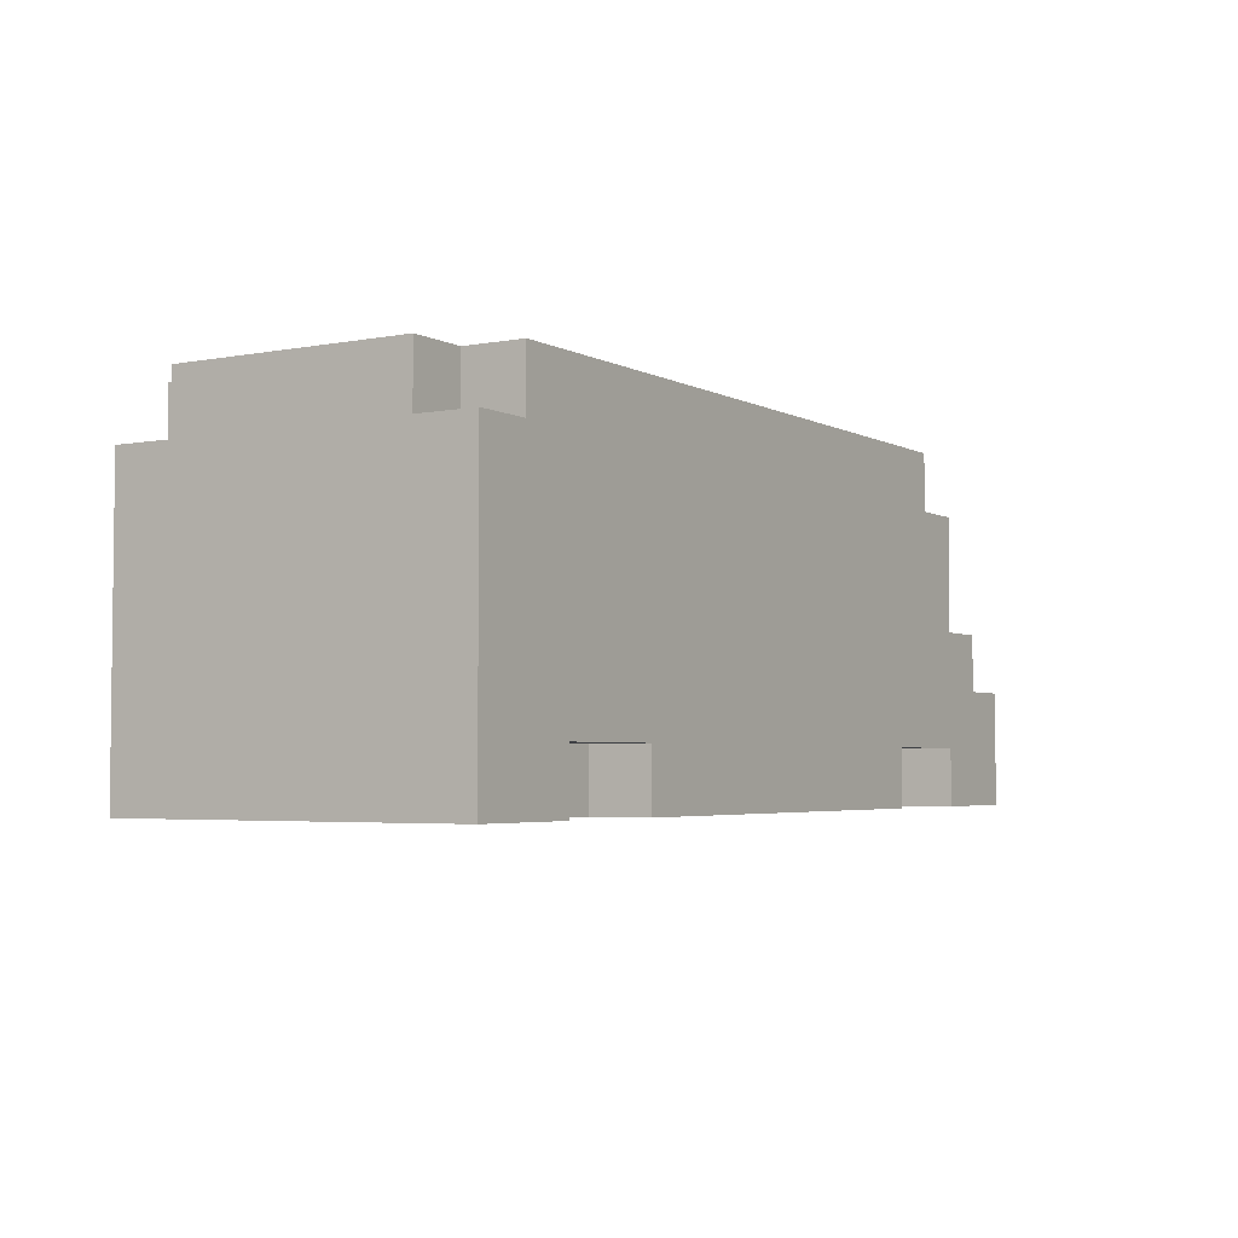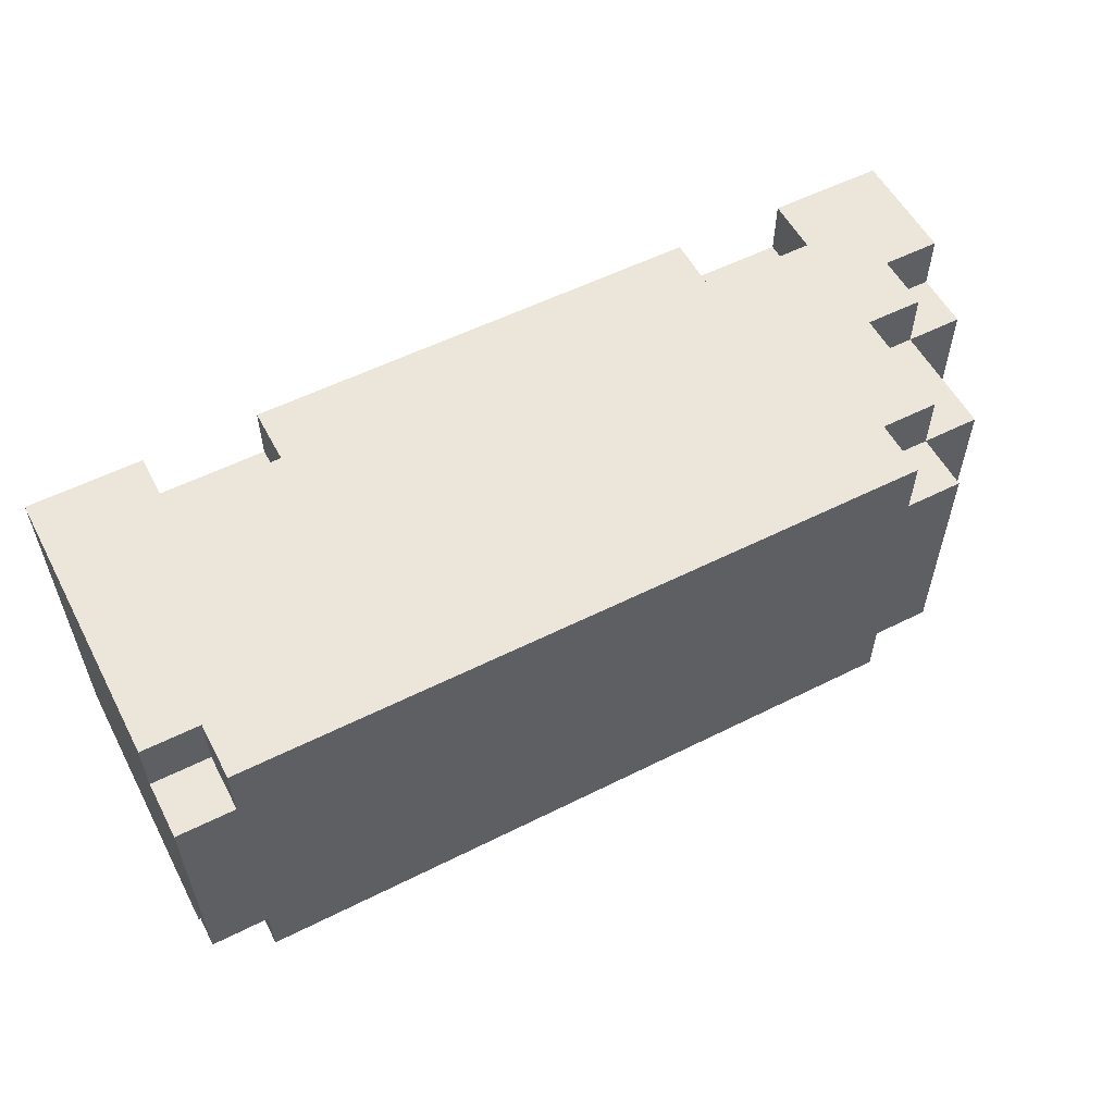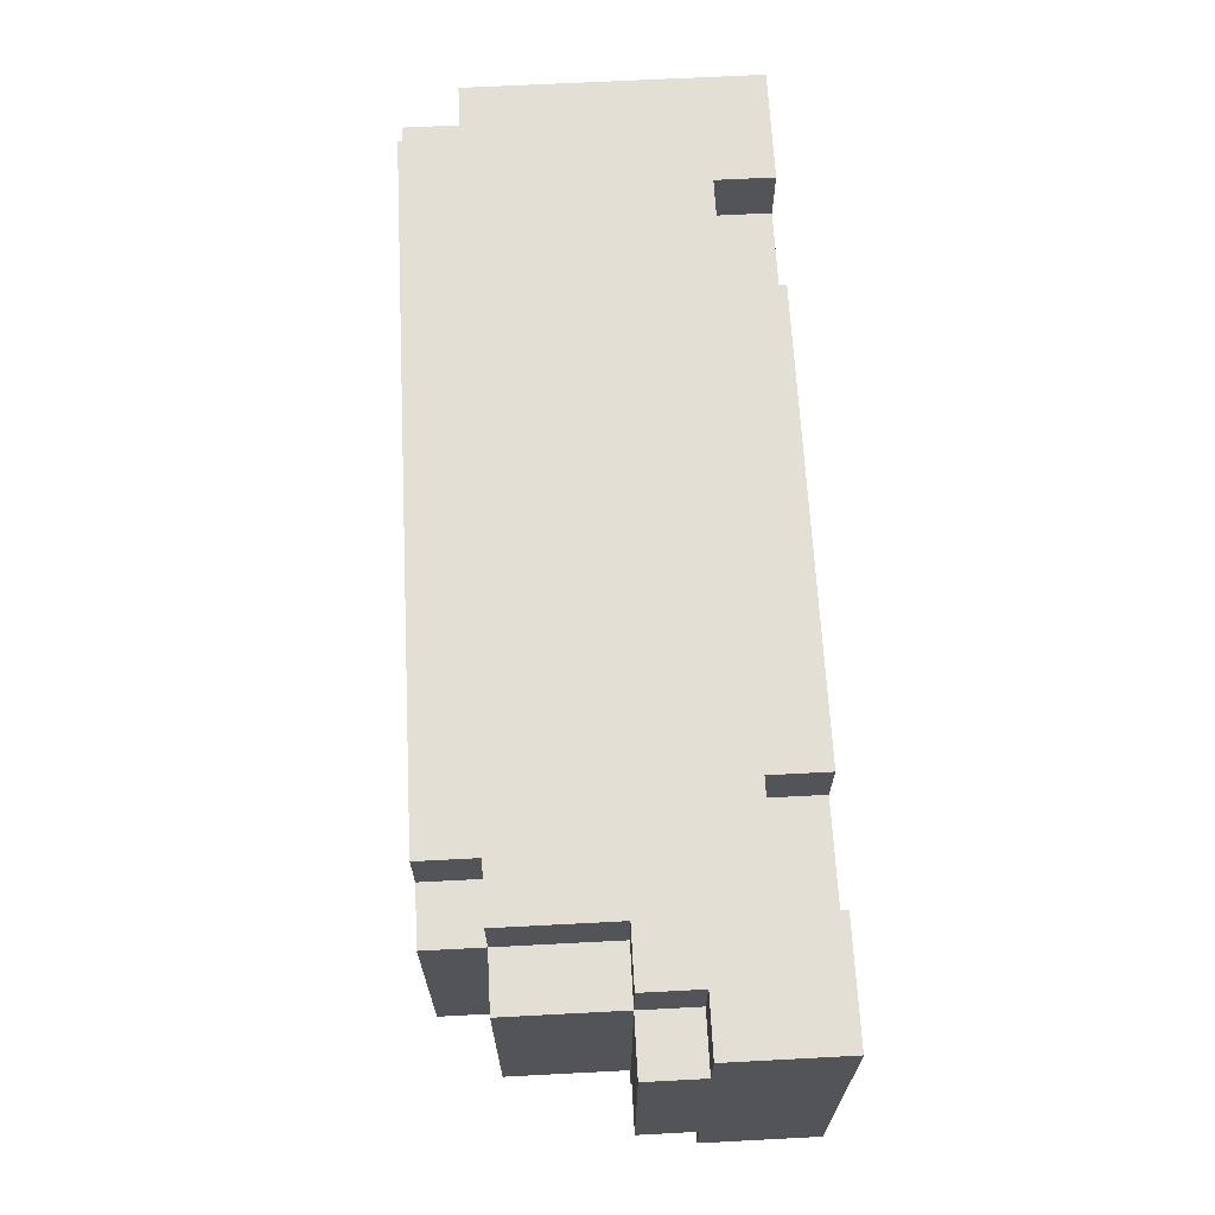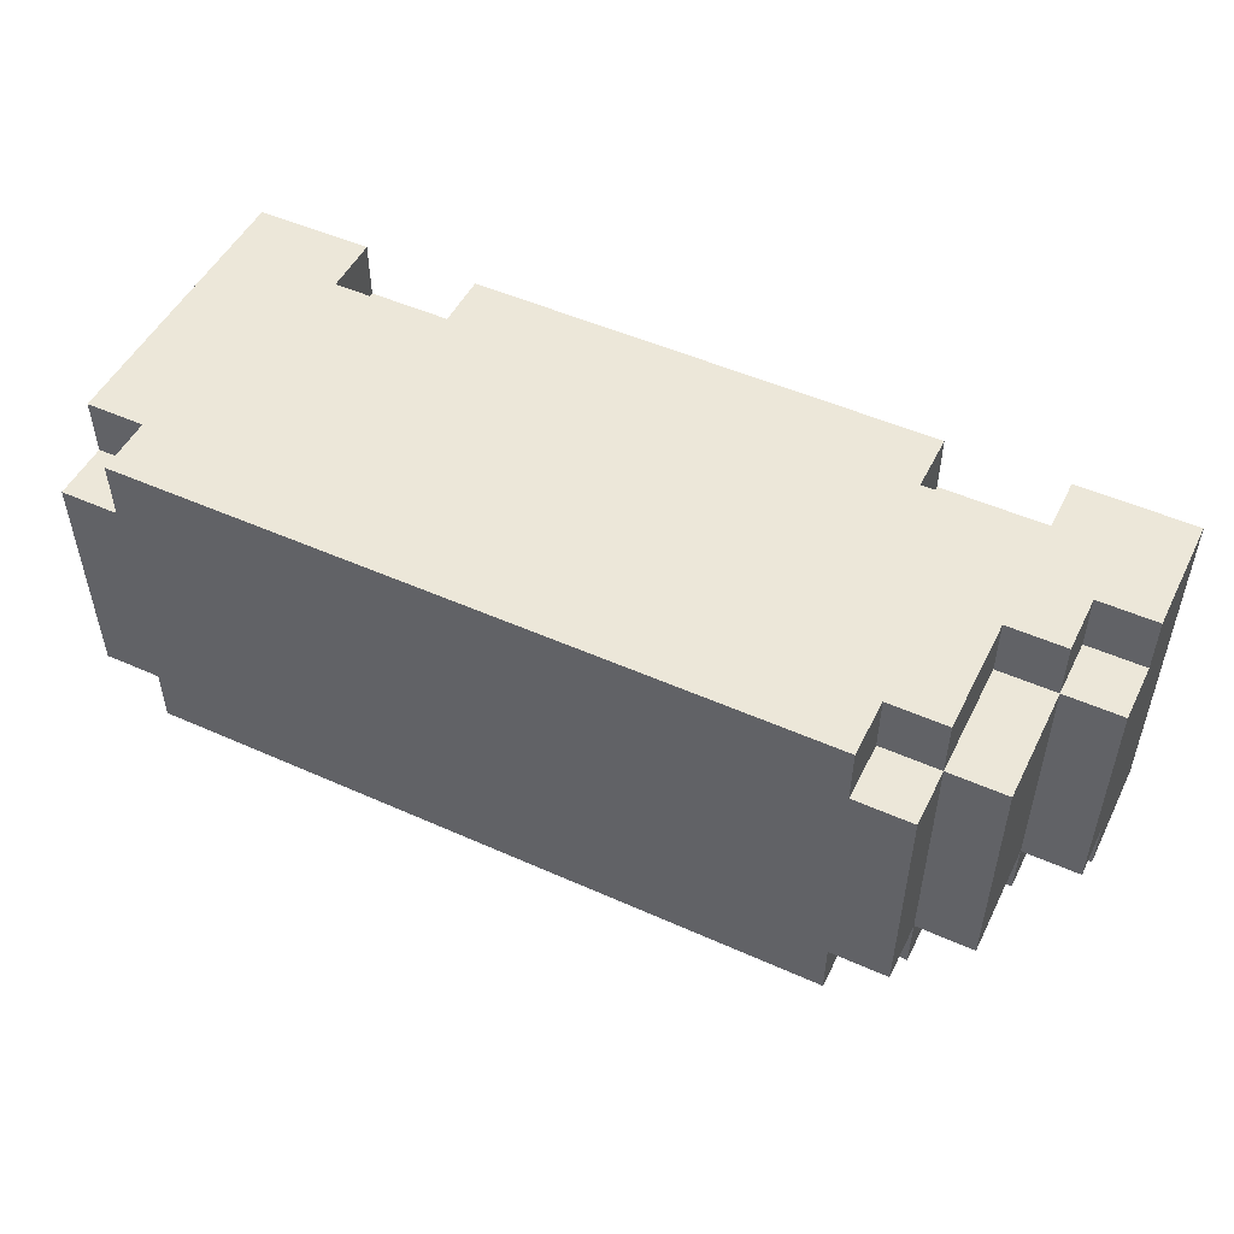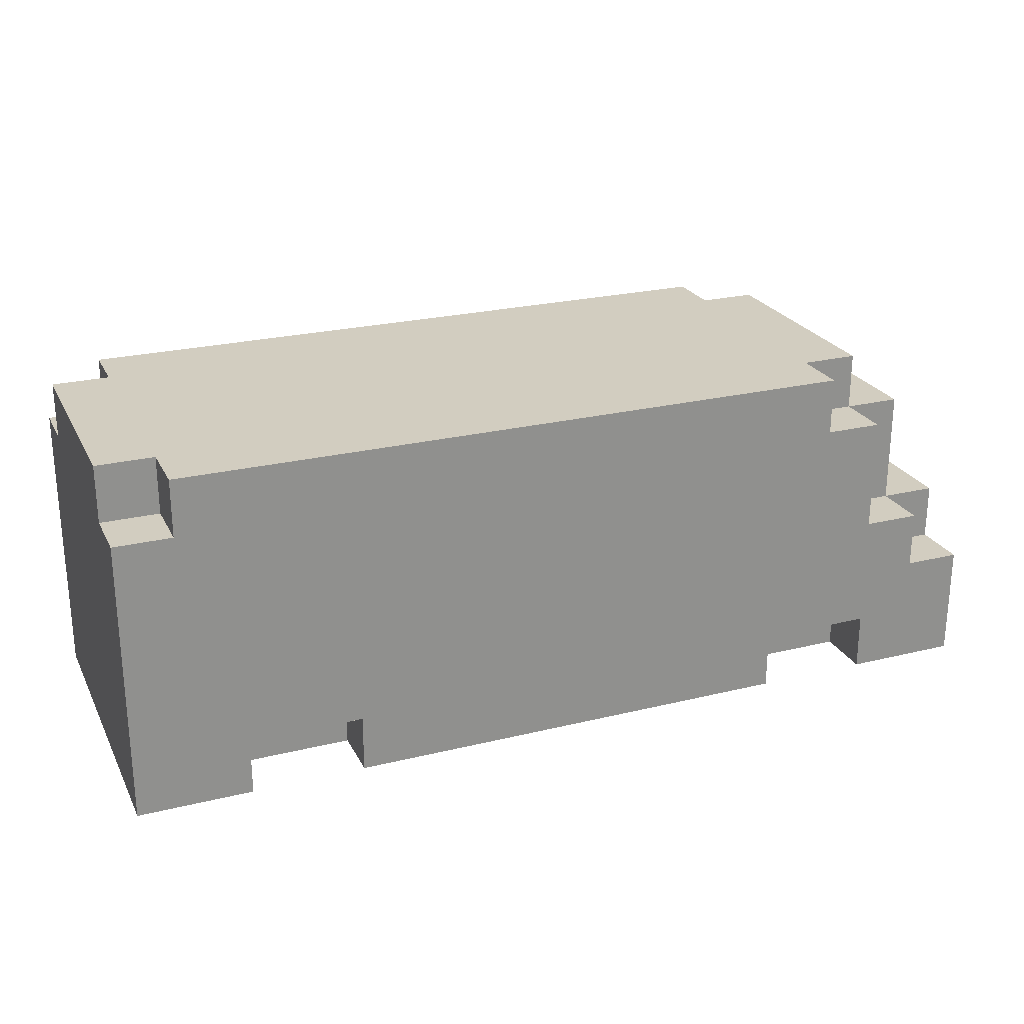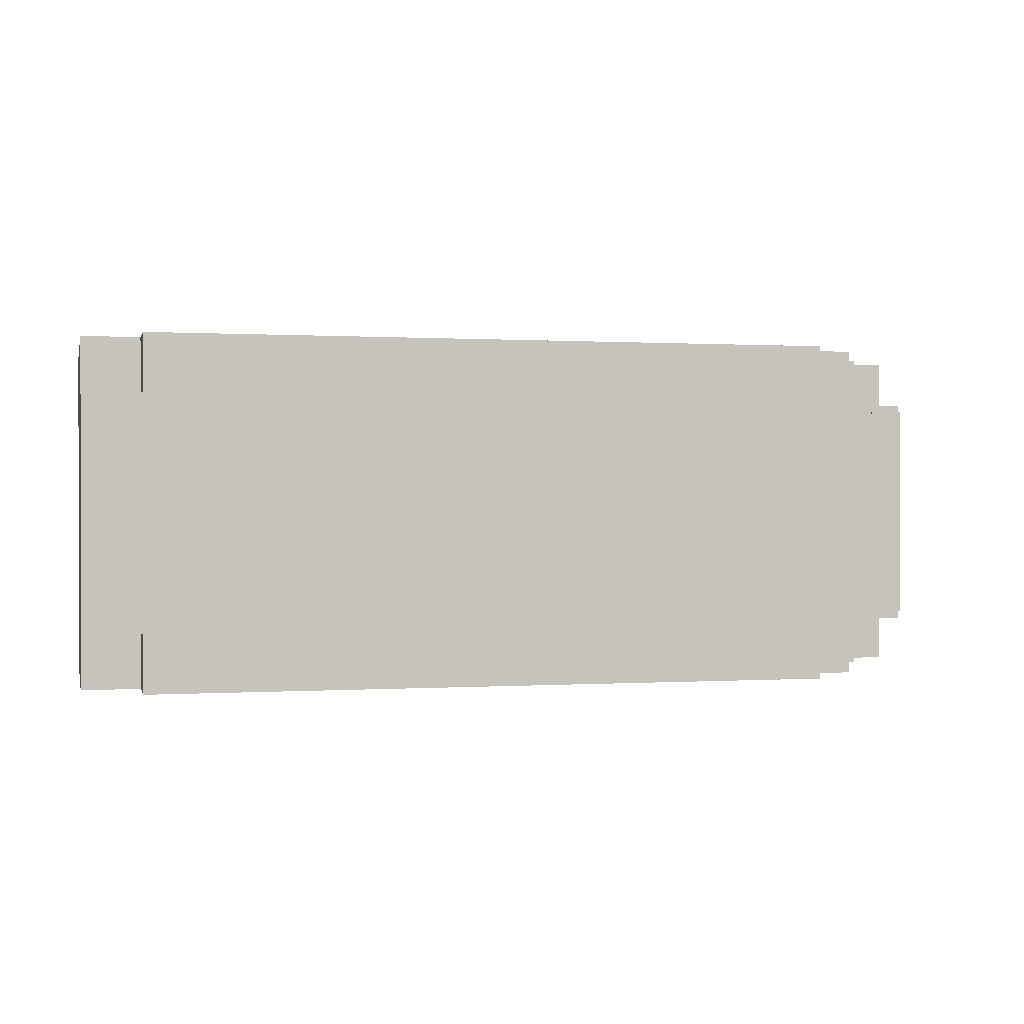
<metadata>
{"format":"obj","ext":"obj","renderer":"f3d","projection":"perspective","resolution":1024,"background":"white","views":[{"elev":-3.8,"azim":121.9,"up":"+Y"},{"elev":56.0,"azim":152.3,"up":"+Z"},{"elev":66.3,"azim":-93.0,"up":"+Z"},{"elev":50.2,"azim":-153.9,"up":"+Z"},{"elev":24.4,"azim":158.1,"up":"+Y"},{"elev":0.3,"azim":166.4,"up":"+Z"}]}
</metadata>
<code>
o
v 0.8 0.1 -0.3
v 0.8 0.1 0.3
v 0.8 0.2 -0.3
v 0.8 0.2 -0.1
v 0.8 0.2 0.1
v 0.8 0.2 0.3
v 0.8 0.3 -0.3
v 0.8 0.3 -0.1
v 0.8 0.3 0.1
v 0.8 0.3 0.3
v 0.8 0.6 -0.3
v 0.8 0.6 -0.2
v 0.8 0.6 0.2
v 0.8 0.6 0.3
v 0.8 0.7 -0.2
v 0.8 0.7 0.2
v 0.7 0.6 -0.3
v 0.7 0.6 -0.2
v 0.7 0.6 0.2
v 0.7 0.6 0.3
v 0.7 0.7 -0.3
v 0.7 0.7 -0.2
v 0.7 0.7 0.2
v 0.7 0.7 0.3
v 0.4 0.1 -0.3
v 0.4 0.1 -0.2
v 0.4 0.1 0.2
v 0.4 0.1 0.3
v 0.4 0.2 -0.3
v 0.4 0.2 -0.2
v 0.4 0.2 0.2
v 0.4 0.2 0.3
v -0.6 0.1 -0.3
v -0.6 0.1 -0.2
v -0.6 0.1 0.2
v -0.6 0.1 0.3
v -0.6 0.2 -0.3
v -0.6 0.2 -0.2
v -0.6 0.2 0.2
v -0.6 0.2 0.3
v 0.6 0.1 -0.3
v 0.6 0.1 -0.2
v 0.6 0.1 0.2
v 0.6 0.1 0.3
v 0.6 0.2 -0.3
v 0.6 0.2 -0.2
v 0.6 0.2 0.2
v 0.6 0.2 0.3
v -0.4 0.1 -0.3
v -0.4 0.1 -0.2
v -0.4 0.1 0.2
v -0.4 0.1 0.3
v -0.4 0.2 -0.3
v -0.4 0.2 -0.2
v -0.4 0.2 0.2
v -0.4 0.2 0.3
v -0.5 0.6 -0.3
v -0.5 0.6 -0.2
v -0.5 0.6 0.2
v -0.5 0.6 0.3
v -0.5 0.7 -0.3
v -0.5 0.7 -0.2
v -0.5 0.7 0.2
v -0.5 0.7 0.3
v -0.6 0.4 -0.3
v -0.6 0.4 -0.2
v -0.6 0.4 0.2
v -0.6 0.4 0.3
v -0.6 0.6 -0.3
v -0.6 0.6 -0.2
v -0.6 0.6 0.2
v -0.6 0.6 0.3
v -0.6 0.7 -0.2
v -0.6 0.7 0.2
v -0.7 0.3 -0.3
v -0.7 0.3 -0.2
v -0.7 0.3 0.2
v -0.7 0.3 0.3
v -0.7 0.4 -0.3
v -0.7 0.4 -0.2
v -0.7 0.4 0.2
v -0.7 0.4 0.3
v -0.7 0.6 -0.2
v -0.7 0.6 0.2
v -0.8 0.1 -0.3
v -0.8 0.1 0.3
v -0.8 0.2 -0.3
v -0.8 0.2 -0.1
v -0.8 0.2 0.1
v -0.8 0.2 0.3
v -0.8 0.3 -0.3
v -0.8 0.3 -0.2
v -0.8 0.3 -0.1
v -0.8 0.3 0.1
v -0.8 0.3 0.2
v -0.8 0.3 0.3
v -0.8 0.4 -0.2
v -0.8 0.4 0.2
v 0.8 0.1 -0.3
v 0.8 0.2 -0.3
v 0.8 0.3 -0.3
v 0.8 0.6 -0.3
v 0.7 0.2 -0.3
v 0.7 0.3 -0.3
v 0.7 0.6 -0.3
v 0.7 0.7 -0.3
v 0.6 0.1 -0.3
v 0.6 0.2 -0.3
v 0.4 0.1 -0.3
v 0.4 0.2 -0.3
v -0.3 0.4 -0.3
v -0.3 0.6 -0.3
v -0.4 0.1 -0.3
v -0.4 0.2 -0.3
v -0.5 0.4 -0.3
v -0.5 0.6 -0.3
v -0.5 0.7 -0.3
v -0.6 0.1 -0.3
v -0.6 0.2 -0.3
v -0.6 0.4 -0.3
v -0.6 0.6 -0.3
v -0.7 0.2 -0.3
v -0.7 0.3 -0.3
v -0.7 0.4 -0.3
v -0.8 0.1 -0.3
v -0.8 0.2 -0.3
v -0.8 0.3 -0.3
v 0.8 0.6 -0.2
v 0.8 0.7 -0.2
v 0.7 0.6 -0.2
v 0.7 0.7 -0.2
v 0.6 0.1 -0.2
v 0.6 0.2 -0.2
v 0.4 0.1 -0.2
v 0.4 0.2 -0.2
v -0.4 0.1 -0.2
v -0.4 0.2 -0.2
v -0.5 0.6 -0.2
v -0.5 0.7 -0.2
v -0.6 0.1 -0.2
v -0.6 0.2 -0.2
v -0.6 0.4 -0.2
v -0.6 0.6 -0.2
v -0.6 0.7 -0.2
v -0.7 0.3 -0.2
v -0.7 0.4 -0.2
v -0.7 0.6 -0.2
v -0.8 0.3 -0.2
v -0.8 0.4 -0.2
v 0.8 0.6 0.2
v 0.8 0.7 0.2
v 0.7 0.6 0.2
v 0.7 0.7 0.2
v 0.6 0.1 0.2
v 0.6 0.2 0.2
v 0.4 0.1 0.2
v 0.4 0.2 0.2
v -0.4 0.1 0.2
v -0.4 0.2 0.2
v -0.5 0.6 0.2
v -0.5 0.7 0.2
v -0.6 0.1 0.2
v -0.6 0.2 0.2
v -0.6 0.4 0.2
v -0.6 0.6 0.2
v -0.6 0.7 0.2
v -0.7 0.3 0.2
v -0.7 0.4 0.2
v -0.7 0.6 0.2
v -0.8 0.3 0.2
v -0.8 0.4 0.2
v 0.8 0.1 0.3
v 0.8 0.2 0.3
v 0.8 0.3 0.3
v 0.8 0.6 0.3
v 0.7 0.2 0.3
v 0.7 0.3 0.3
v 0.7 0.6 0.3
v 0.7 0.7 0.3
v 0.6 0.1 0.3
v 0.6 0.2 0.3
v 0.4 0.1 0.3
v 0.4 0.2 0.3
v -0.3 0.4 0.3
v -0.3 0.6 0.3
v -0.4 0.1 0.3
v -0.4 0.2 0.3
v -0.5 0.4 0.3
v -0.5 0.6 0.3
v -0.5 0.7 0.3
v -0.6 0.1 0.3
v -0.6 0.2 0.3
v -0.6 0.4 0.3
v -0.6 0.6 0.3
v -0.7 0.2 0.3
v -0.7 0.3 0.3
v -0.7 0.4 0.3
v -0.8 0.1 0.3
v -0.8 0.2 0.3
v -0.8 0.3 0.3
v 0.8 0.1 -0.3
v 0.6 0.1 -0.3
v 0.4 0.1 -0.3
v -0.4 0.1 -0.3
v -0.6 0.1 -0.3
v -0.8 0.1 -0.3
v 0.6 0.1 -0.2
v 0.4 0.1 -0.2
v -0.4 0.1 -0.2
v -0.6 0.1 -0.2
v 0.6 0.1 0.2
v 0.4 0.1 0.2
v -0.4 0.1 0.2
v -0.6 0.1 0.2
v 0.8 0.1 0.3
v 0.6 0.1 0.3
v 0.4 0.1 0.3
v -0.4 0.1 0.3
v -0.6 0.1 0.3
v -0.8 0.1 0.3
v 0.6 0.2 -0.3
v 0.4 0.2 -0.3
v -0.4 0.2 -0.3
v -0.6 0.2 -0.3
v 0.6 0.2 -0.2
v 0.4 0.2 -0.2
v -0.4 0.2 -0.2
v -0.6 0.2 -0.2
v 0.6 0.2 0.2
v 0.4 0.2 0.2
v -0.4 0.2 0.2
v -0.6 0.2 0.2
v 0.6 0.2 0.3
v 0.4 0.2 0.3
v -0.4 0.2 0.3
v -0.6 0.2 0.3
v -0.7 0.3 -0.3
v -0.8 0.3 -0.3
v -0.7 0.3 -0.2
v -0.8 0.3 -0.2
v -0.7 0.3 0.2
v -0.8 0.3 0.2
v -0.7 0.3 0.3
v -0.8 0.3 0.3
v -0.6 0.4 -0.3
v -0.7 0.4 -0.3
v -0.6 0.4 -0.2
v -0.7 0.4 -0.2
v -0.8 0.4 -0.2
v -0.6 0.4 0.2
v -0.7 0.4 0.2
v -0.8 0.4 0.2
v -0.6 0.4 0.3
v -0.7 0.4 0.3
v 0.8 0.6 -0.3
v 0.7 0.6 -0.3
v -0.5 0.6 -0.3
v -0.6 0.6 -0.3
v 0.8 0.6 -0.2
v 0.7 0.6 -0.2
v -0.5 0.6 -0.2
v -0.6 0.6 -0.2
v -0.7 0.6 -0.2
v 0.8 0.6 0.2
v 0.7 0.6 0.2
v -0.5 0.6 0.2
v -0.6 0.6 0.2
v -0.7 0.6 0.2
v 0.8 0.6 0.3
v 0.7 0.6 0.3
v -0.5 0.6 0.3
v -0.6 0.6 0.3
v 0.7 0.7 -0.3
v -0.5 0.7 -0.3
v 0.8 0.7 -0.2
v 0.7 0.7 -0.2
v -0.5 0.7 -0.2
v -0.6 0.7 -0.2
v 0.8 0.7 0.2
v 0.7 0.7 0.2
v -0.5 0.7 0.2
v -0.6 0.7 0.2
v 0.7 0.7 0.3
v -0.5 0.7 0.3
f 3 2 1
f 4 2 3
f 5 2 4
f 6 2 5
f 7 4 3
f 8 5 4
f 8 4 7
f 9 6 5
f 9 5 8
f 10 6 9
f 11 8 7
f 11 9 8
f 11 10 9
f 12 10 11
f 13 10 12
f 14 10 13
f 15 13 12
f 16 13 15
f 21 18 17
f 22 18 21
f 23 20 19
f 24 20 23
f 29 26 25
f 30 26 29
f 31 28 27
f 32 28 31
f 37 34 33
f 38 34 37
f 39 36 35
f 40 36 39
f 41 42 45
f 45 42 46
f 43 44 47
f 47 44 48
f 49 50 53
f 53 50 54
f 51 52 55
f 55 52 56
f 57 58 61
f 61 58 62
f 59 60 63
f 63 60 64
f 65 66 69
f 69 66 70
f 67 68 71
f 71 68 72
f 70 71 73
f 73 71 74
f 75 76 79
f 79 76 80
f 77 78 81
f 81 78 82
f 80 81 83
f 83 81 84
f 85 86 87
f 87 86 88
f 88 86 89
f 89 86 90
f 87 88 91
f 91 88 92
f 88 89 93
f 92 88 93
f 89 90 94
f 93 89 94
f 94 90 95
f 95 90 96
f 92 93 97
f 94 95 97
f 93 94 97
f 97 95 98
f 103 100 99
f 103 101 100
f 104 102 101
f 104 101 103
f 105 102 104
f 107 103 99
f 107 106 105
f 107 105 104
f 107 104 103
f 108 106 107
f 110 106 108
f 111 106 110
f 111 110 109
f 112 106 111
f 113 111 109
f 114 111 113
f 115 112 111
f 115 111 114
f 116 106 112
f 116 112 115
f 117 106 116
f 119 115 114
f 119 116 115
f 120 116 119
f 121 116 120
f 122 119 118
f 122 120 119
f 123 120 122
f 124 120 123
f 125 122 118
f 126 123 122
f 126 122 125
f 127 123 126
f 130 129 128
f 131 129 130
f 134 133 132
f 135 133 134
f 140 137 136
f 141 137 140
f 143 139 138
f 144 139 143
f 146 143 142
f 147 143 146
f 148 146 145
f 149 146 148
f 150 151 152
f 152 151 153
f 154 155 156
f 156 155 157
f 158 159 162
f 162 159 163
f 160 161 165
f 165 161 166
f 164 165 168
f 168 165 169
f 167 168 170
f 170 168 171
f 172 173 176
f 173 174 176
f 174 175 177
f 176 174 177
f 177 175 178
f 172 176 180
f 178 179 180
f 177 178 180
f 176 177 180
f 180 179 181
f 181 179 183
f 183 179 184
f 182 183 184
f 184 179 185
f 182 184 186
f 186 184 187
f 184 185 188
f 187 184 188
f 185 179 189
f 188 185 189
f 189 179 190
f 187 188 192
f 188 189 192
f 192 189 193
f 193 189 194
f 191 192 195
f 192 193 195
f 195 193 196
f 196 193 197
f 191 195 198
f 195 196 199
f 198 195 199
f 199 196 200
f 207 202 201
f 208 204 203
f 209 204 208
f 210 206 205
f 211 209 208
f 211 210 209
f 211 207 201
f 211 208 207
f 212 210 211
f 213 210 212
f 214 206 210
f 214 210 213
f 215 211 201
f 216 211 215
f 217 213 212
f 218 213 217
f 219 206 214
f 220 206 219
f 225 222 221
f 226 222 225
f 227 224 223
f 228 224 227
f 233 230 229
f 234 230 233
f 235 232 231
f 236 232 235
f 237 238 239
f 239 238 240
f 241 242 243
f 243 242 244
f 245 246 247
f 247 246 248
f 248 249 251
f 251 249 252
f 250 251 253
f 253 251 254
f 255 256 259
f 259 256 260
f 257 258 261
f 261 258 262
f 262 263 267
f 267 263 268
f 264 265 269
f 269 265 270
f 266 267 271
f 271 267 272
f 273 274 276
f 276 274 277
f 275 276 279
f 277 278 279
f 276 277 279
f 279 278 280
f 280 278 281
f 281 278 282
f 280 281 283
f 283 281 284

</code>
